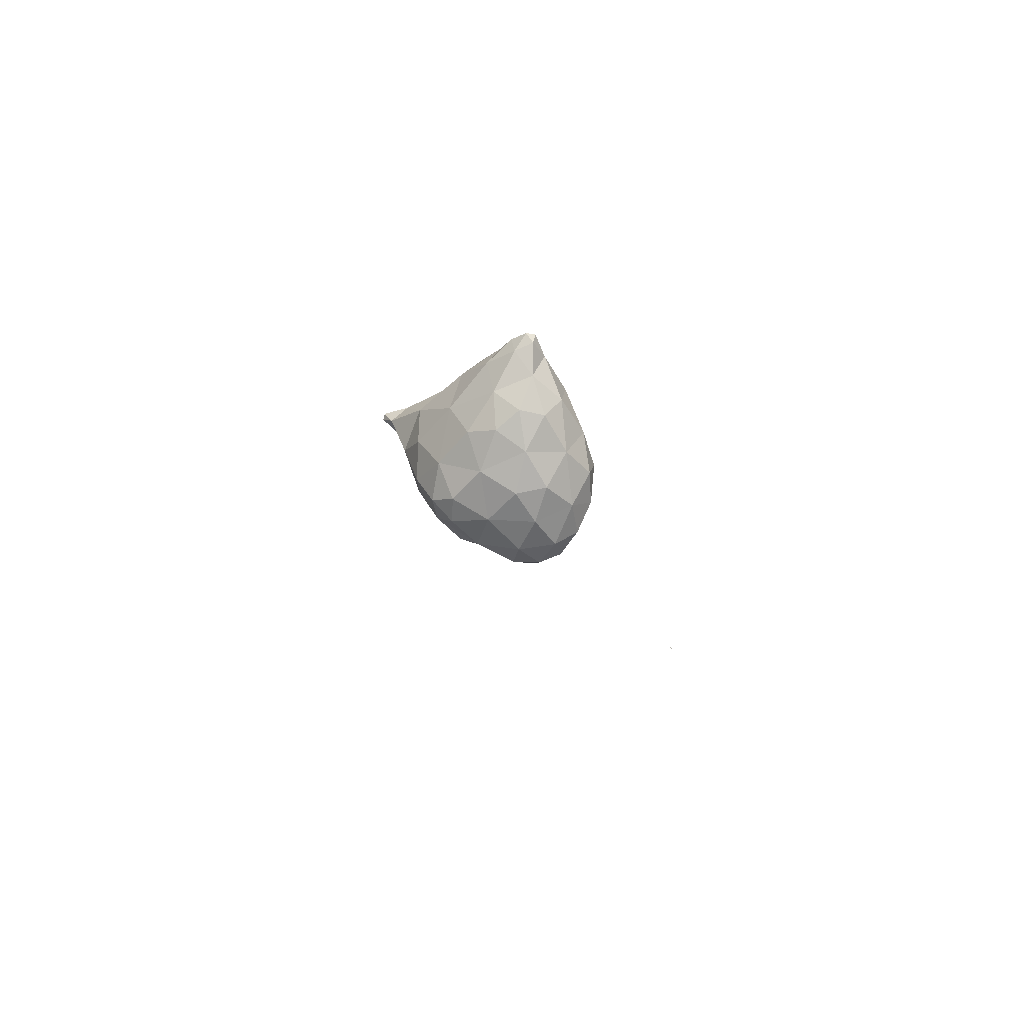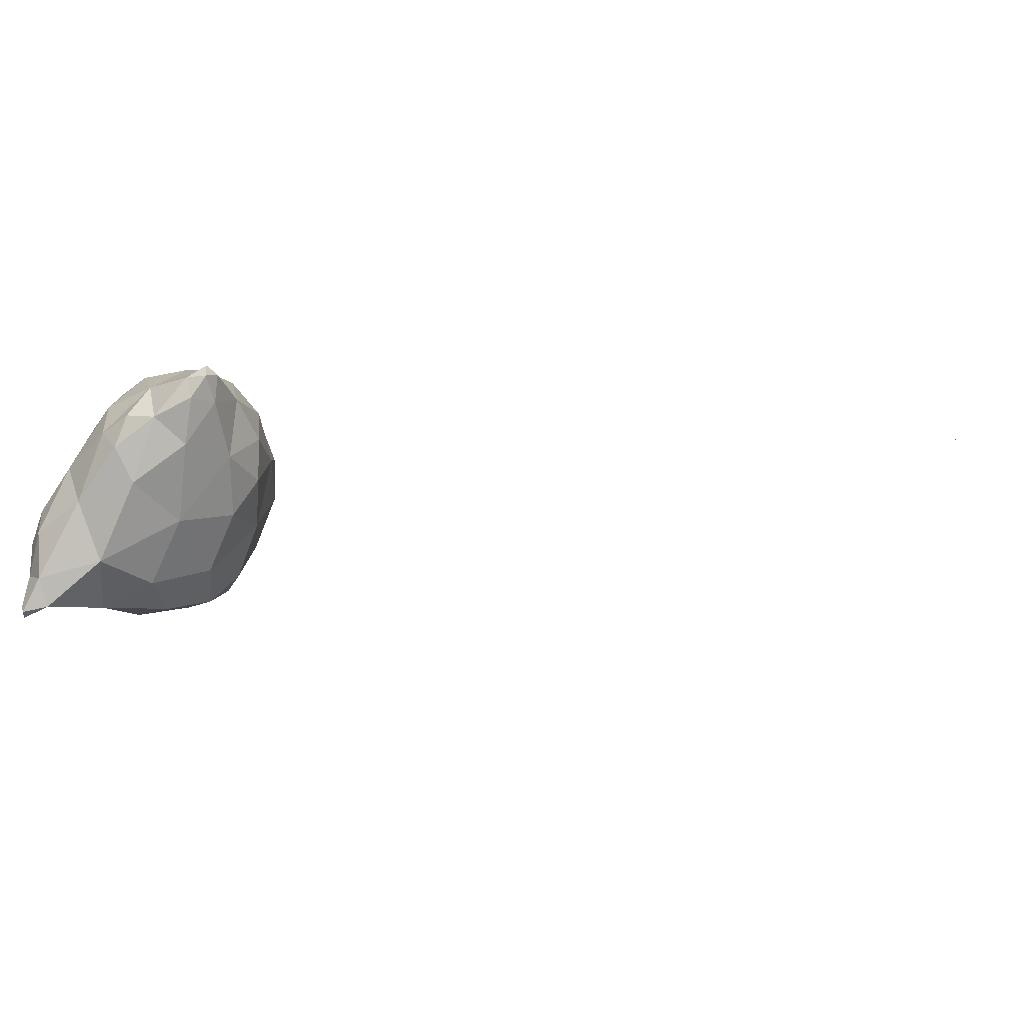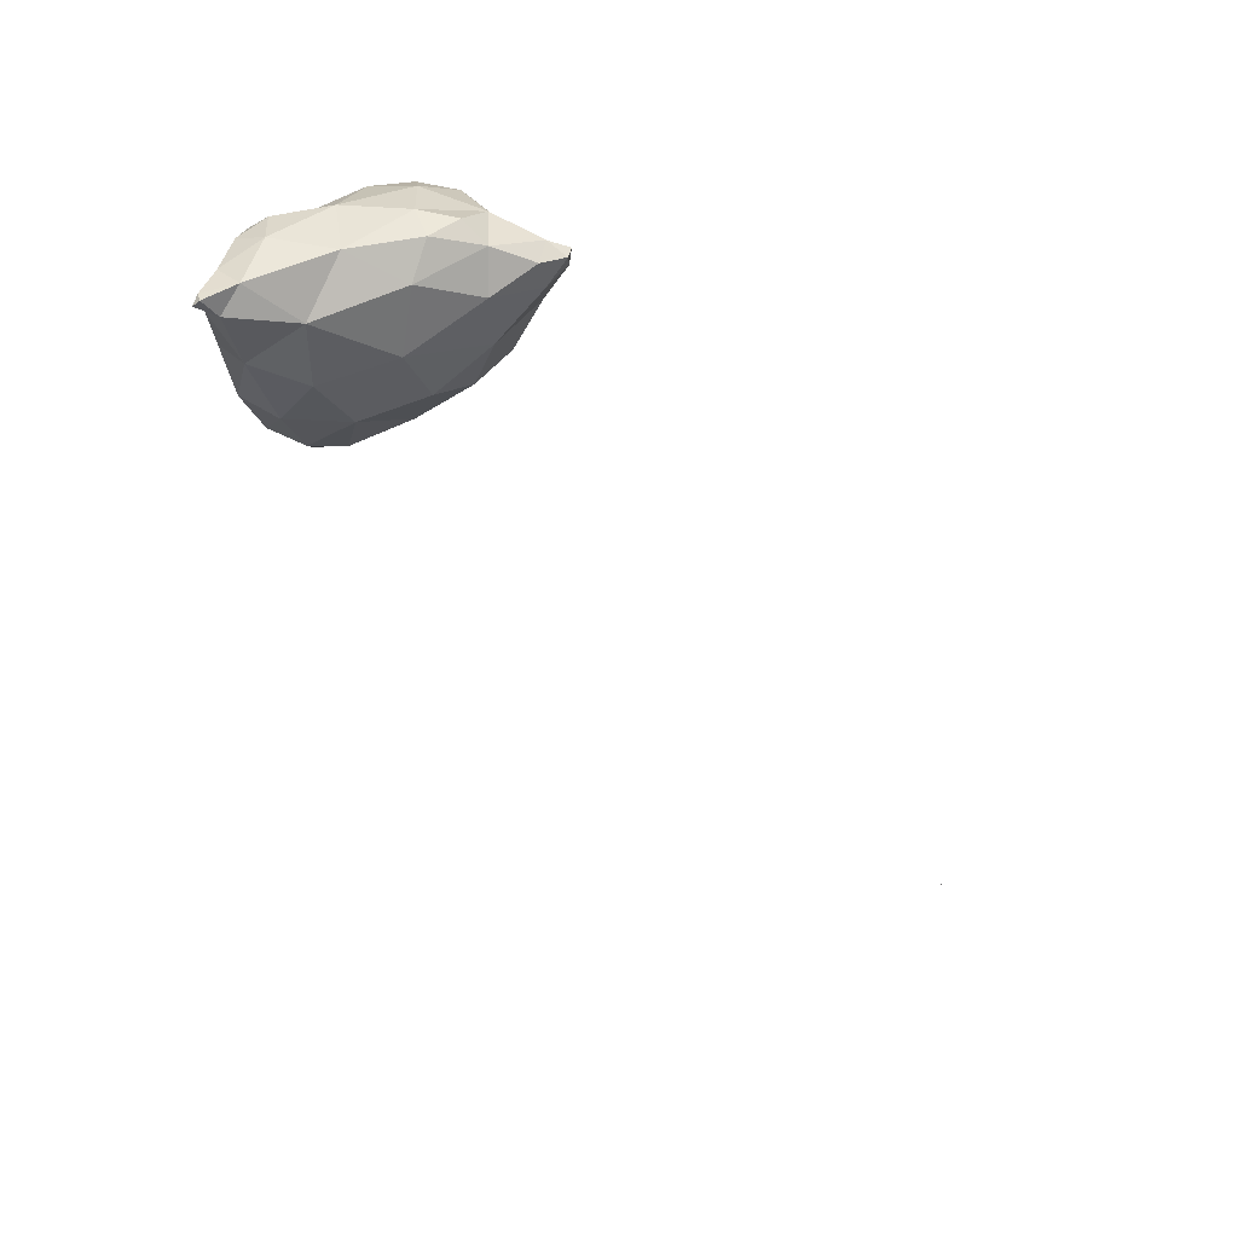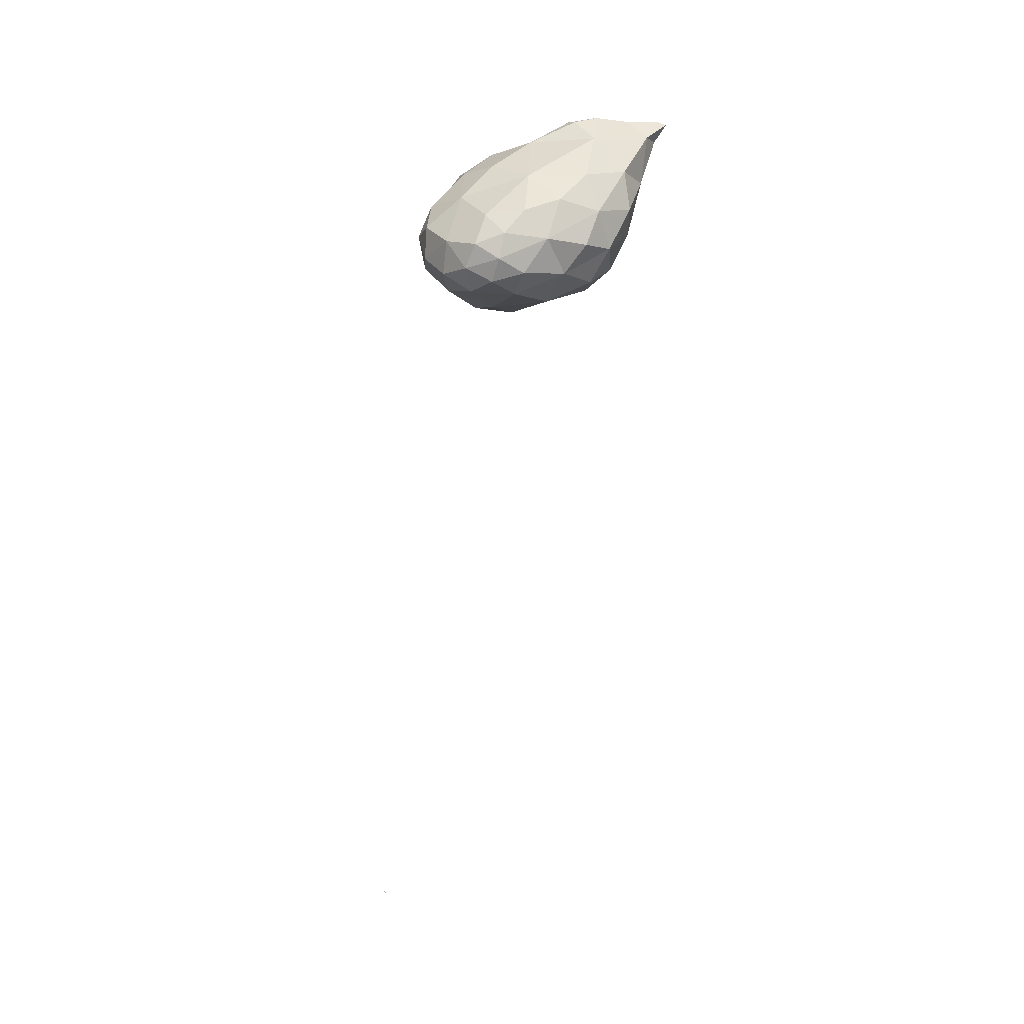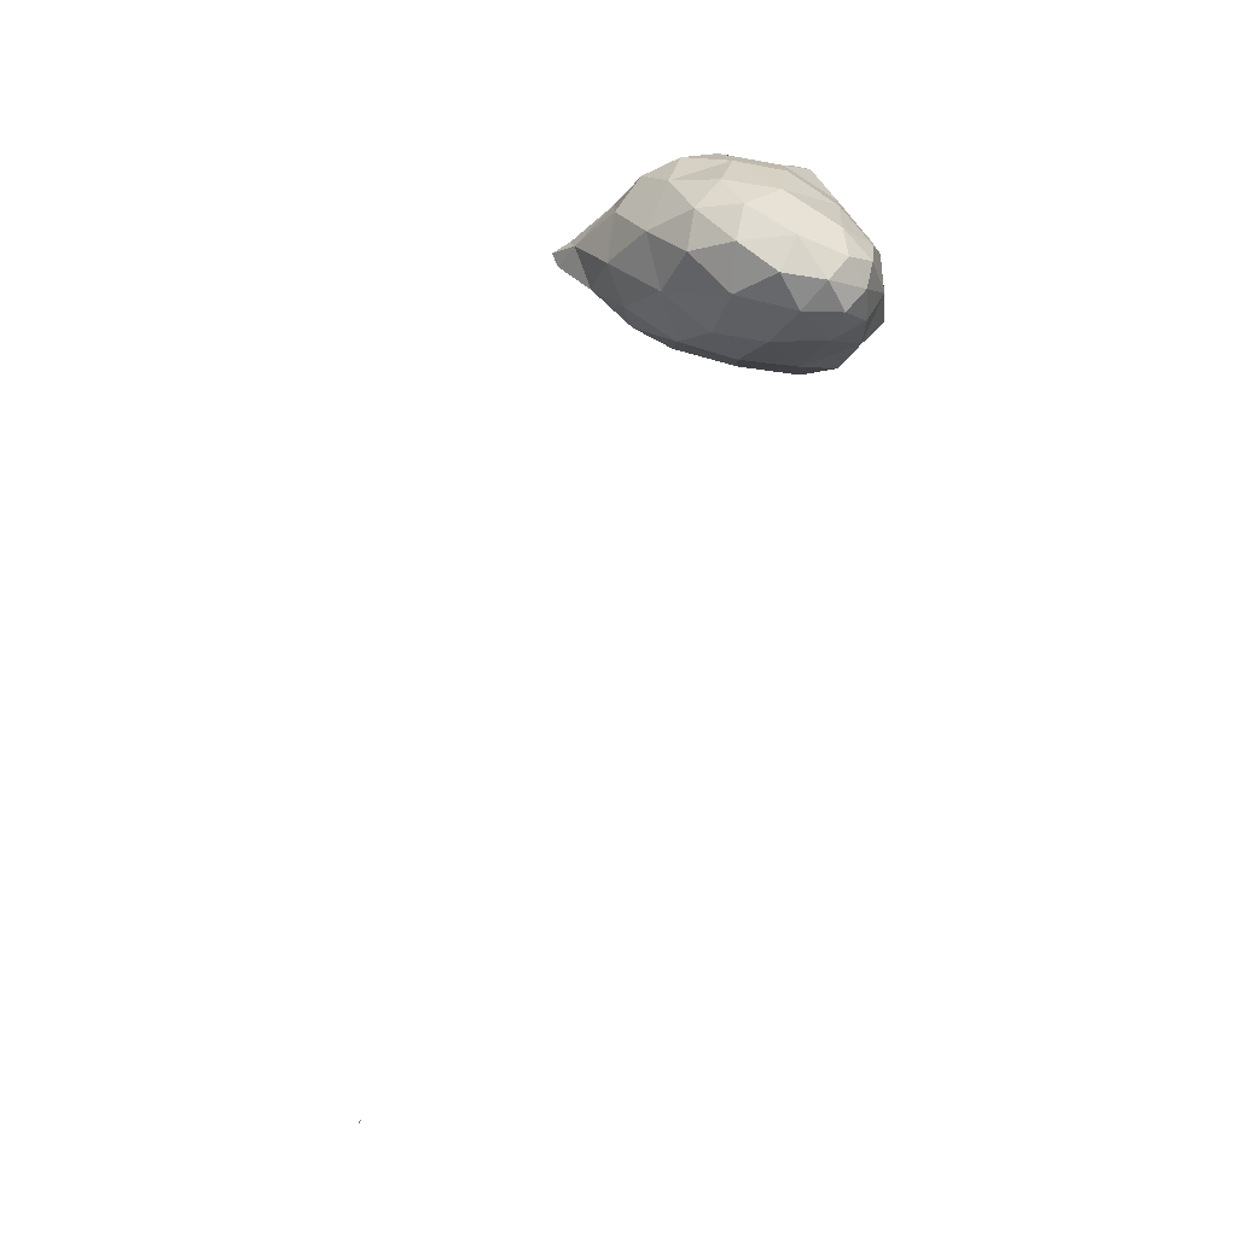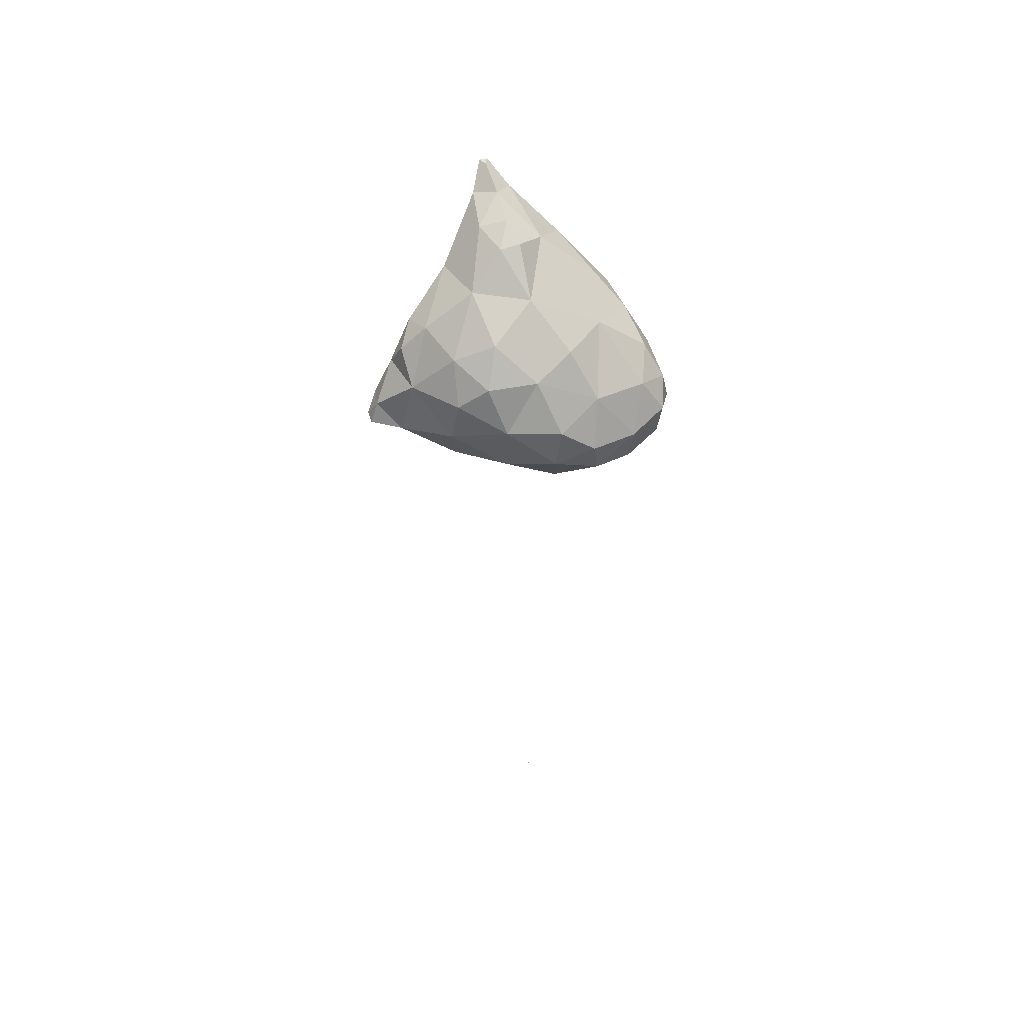
<metadata>
{"format":"obj","ext":"obj","renderer":"f3d","projection":"perspective","resolution":1024,"background":"white","views":[{"elev":-73.5,"azim":61.9,"up":"+Z"},{"elev":-56.7,"azim":81.3,"up":"+Y"},{"elev":-61.2,"azim":31.2,"up":"+Y"},{"elev":6.5,"azim":-123.6,"up":"+Z"},{"elev":75.2,"azim":-164.4,"up":"+Y"},{"elev":63.6,"azim":144.1,"up":"+Z"}]}
</metadata>
<code>
v 5.758 -34.59 29.69
v 5.756 -34.59 29.69
v 5.756 -34.59 29.69
v 5.754 -34.59 29.69
v 5.755 -34.59 29.69
v 5.758 -34.59 29.69
v 5.755 -34.59 29.69
v 5.754 -34.59 29.69
v 5.756 -34.59 29.69
v 5.756 -34.59 29.69
v 2.036 -27.05 60.77
v 2.266 -26.78 60.91
v 2.32 -27.12 60.82
v 3.189 -26.3 60.46
v 2.352 -26.7 60.07
v 1.849 -25.95 60.21
v 2.654 -25.55 60.88
v 3.981 -24.79 60.76
v 0.559 -24.11 57.22
v 0.962 -24.14 58.73
v 1.747 -25.56 58.34
v 3.85 -25.83 58.52
v 5.495 -24.88 59.49
v 6.544 -24.92 57.72
v 7.467 -24.32 58.47
v 1.298 -24.55 56.21
v 0.224 -22.87 55.62
v 2.838 -25.31 56.78
v 5.175 -24.8 56.08
v 8.594 -23.93 57.29
v 7.897 -24.27 56.16
v 9.445 -23.79 56.14
v 1.126 -23.58 54.82
v 2.848 -24.14 54.93
v 1.854 -22.85 53.98
v 7.137 -23.5 54.7
v 4.947 -23.7 54.36
v 9.173 -23.48 55.36
v 3.733 -22.38 53.56
v 2.199 -23.52 60.1
v 3.14 -24.3 61.01
v 3.979 -23.5 60.85
v 0.079 -22.24 57.09
v 0.882 -22.18 58.56
v 5.552 -23.04 60.08
v 7.362 -23.4 59
v 8.31 -23.61 58.22
v 8.734 -22.34 57.63
v -0.21 -21.42 55.77
v 2.809 -22.16 56.07
v 2.808 -22.16 56.07
v 2.809 -22.16 56.07
v 2.811 -22.16 56.07
v 9.805 -23.16 56.4
v 10.1 -23.36 55.75
v 10.23 -22.94 55.79
v 0.775 -22.33 54.31
v 0.272 -20.71 54.65
v 2.809 -22.16 56.07
v 5.792 -22.66 53.68
v 7.113 -22.13 53.83
v 8.655 -22.26 54.71
v 9.909 -22.9 55.4
v 1.856 -20.97 53.55
v 3.684 -20.49 53.1
v 5.616 -21 53.34
v 7.529 -16.58 28.51
v 7.536 -16.57 28.55
v 7.544 -16.61 28.5
v 7.551 -16.59 28.53
v 7.554 -16.62 28.51
v 7.553 -16.59 28.53
v 7.533 -16.61 28.48
v 7.52 -16.58 28.5
v 7.541 -16.63 28.48
v 7.545 -16.61 28.5
v 7.527 -16.61 28.48
v 7.533 -16.61 28.48
v 3.269 -23.32 60.81
v 0.442 -20.62 57.54
v 2.008 -20.19 58.52
v 4.015 -21.63 59.97
v 6.001 -21.04 59.55
v 7.336 -21.67 59.03
v 7.99 -20.52 58
v 0.003 -19.73 55.99
v 0.674 -19.11 57.1
v 2.809 -22.16 56.07
v 9.507 -22.06 55.87
v 8.435 -20.36 56.59
v 0.281 -18.81 54.65
v 7.419 -20.97 53.96
v 8.226 -20.49 55
v 1.169 -18.97 53.84
v 2.855 -19.02 53.33
v 4.581 -19.34 53.27
v 6.329 -19.23 54.08
v 7.519 -16.54 28.55
v 7.527 -16.53 28.57
v 7.54 -16.56 28.56
v 7.538 -16.57 28.55
v 7.521 -16.58 28.5
v 7.512 -16.54 28.54
v 7.531 -16.58 28.51
v 7.52 -16.54 28.55
v 3.755 -19.59 58.92
v 5.382 -19.34 58.7
v 6.969 -20.1 58.72
v 0.555 -18.08 56.2
v 1.658 -17.93 56.92
v 3.652 -18.05 57.66
v 5.439 -17.78 57.36
v 5.916 -17.45 56.14
v 7.006 -18.91 57.38
v 0.504 -17.8 55.21
v 1.234 -17.17 55.78
v 7.207 -18.75 55.6
v 5.786 -17.67 54.88
v 0.917 -17.75 54.33
v 2.169 -17.58 53.95
v 4.204 -17.77 53.98
v 7.515 -16.52 28.57
v 7.527 -16.53 28.57
v 2.817 -16.86 55.91
v 4.532 -16.99 56.48
v 1.612 -16.97 54.84
v 3.005 -16.82 54.64
v 4.447 -16.85 55.24
v 4.136 -8.194 45.13
v 4.132 -8.194 45.13
v 4.134 -8.193 45.13
v 4.132 -8.192 45.12
v 4.133 -8.193 45.13
v 4.131 -8.193 45.12
v 4.136 -8.194 45.13
v 4.139 -8.195 45.13
v 4.135 -8.194 45.13
v 4.137 -8.193 45.13
v 4.14 -8.194 45.13
v 4.135 -8.195 45.13
v 4.132 -8.194 45.13
v 4.138 -8.194 45.13
f 1 3 2
f 4 2 3
f 5 3 1
f 5 4 3
f 6 2 7
f 6 1 2
f 4 7 2
f 4 8 7
f 9 1 6
f 9 5 1
f 5 8 4
f 5 9 8
f 6 7 10
f 10 7 8
f 9 6 10
f 10 8 9
f 11 13 12
f 14 12 13
f 15 13 11
f 15 14 13
f 16 12 17
f 16 11 12
f 14 17 12
f 14 18 17
f 19 21 20
f 22 15 21
f 21 15 16
f 16 15 11
f 16 20 21
f 14 23 18
f 22 23 14
f 24 23 22
f 15 22 14
f 25 23 24
f 19 26 21
f 19 27 26
f 28 22 21
f 26 28 21
f 29 24 22
f 28 29 22
f 24 30 25
f 31 30 24
f 29 31 24
f 32 30 31
f 33 26 27
f 34 33 35
f 26 33 34
f 28 26 34
f 29 37 36
f 34 37 29
f 28 34 29
f 36 31 29
f 36 38 31
f 38 32 31
f 39 34 35
f 39 37 34
f 40 17 41
f 40 16 17
f 18 41 17
f 18 42 41
f 43 20 44
f 43 19 20
f 16 40 20
f 40 44 20
f 42 18 45
f 18 23 45
f 46 25 47
f 23 25 46
f 45 23 46
f 48 46 47
f 27 19 43
f 27 43 49
f 50 52 51
f 52 50 53
f 47 25 30
f 54 32 55
f 54 30 32
f 48 30 54
f 47 30 48
f 56 54 55
f 27 57 33
f 58 57 27
f 49 58 27
f 50 51 59
f 57 35 33
f 60 36 37
f 50 59 53
f 60 61 36
f 36 61 62
f 36 62 38
f 38 55 32
f 63 55 38
f 62 63 38
f 63 56 55
f 64 57 58
f 64 35 57
f 39 35 64
f 65 39 64
f 39 60 37
f 66 60 39
f 65 66 39
f 66 61 60
f 67 69 68
f 70 69 71
f 70 68 69
f 72 70 71
f 67 73 69
f 67 74 73
f 75 71 69
f 73 75 69
f 71 76 72
f 71 75 76
f 77 73 74
f 77 75 73
f 77 78 75
f 78 76 75
f 40 41 79
f 79 41 42
f 43 44 80
f 80 44 81
f 44 40 81
f 81 40 82
f 82 40 79
f 79 42 82
f 82 42 45
f 82 45 83
f 45 46 84
f 83 45 84
f 48 84 46
f 48 85 84
f 86 80 87
f 43 80 86
f 49 43 86
f 52 88 51
f 87 80 81
f 52 53 88
f 54 89 48
f 48 89 90
f 48 90 85
f 89 54 56
f 58 49 86
f 58 86 91
f 51 88 59
f 53 59 88
f 92 62 61
f 90 89 93
f 93 89 62
f 62 89 63
f 62 92 93
f 89 56 63
f 94 58 91
f 94 64 58
f 95 65 64
f 95 64 94
f 96 66 65
f 96 65 95
f 66 92 61
f 97 92 66
f 96 97 66
f 97 93 92
f 98 68 99
f 98 67 68
f 68 70 100
f 99 68 100
f 72 100 70
f 72 101 100
f 74 103 102
f 98 103 74
f 67 98 74
f 104 102 105
f 102 103 105
f 101 104 105
f 76 104 101
f 72 76 101
f 77 74 102
f 102 78 77
f 102 104 78
f 104 76 78
f 81 82 106
f 107 82 83
f 107 106 82
f 108 83 84
f 108 107 83
f 108 84 85
f 86 87 109
f 109 87 110
f 87 81 110
f 110 81 111
f 111 81 106
f 106 107 111
f 107 112 111
f 113 112 114
f 114 112 107
f 114 107 108
f 114 85 90
f 114 108 85
f 115 109 116
f 86 109 115
f 91 86 115
f 109 110 116
f 114 117 113
f 117 118 113
f 117 90 93
f 117 114 90
f 119 91 115
f 119 94 91
f 120 95 94
f 120 94 119
f 121 96 95
f 121 95 120
f 97 118 117
f 121 118 97
f 96 121 97
f 117 93 97
f 98 99 122
f 123 99 100
f 123 122 99
f 123 100 101
f 103 98 122
f 122 105 103
f 122 123 105
f 123 101 105
f 110 111 124
f 125 111 112
f 125 124 111
f 125 112 113
f 115 116 126
f 124 116 110
f 126 116 124
f 127 126 124
f 124 125 128
f 124 128 127
f 128 113 118
f 128 125 113
f 119 115 126
f 126 120 119
f 126 127 120
f 127 121 120
f 127 128 121
f 128 118 121
f 129 131 130
f 132 131 133
f 132 130 131
f 134 132 133
f 129 135 131
f 129 136 135
f 133 138 137
f 135 138 133
f 131 135 133
f 137 134 133
f 139 135 136
f 139 138 135
f 129 130 140
f 141 130 132
f 141 140 130
f 141 132 134
f 136 140 142
f 136 129 140
f 142 137 138
f 141 137 142
f 140 141 142
f 141 134 137
f 139 136 142
f 142 138 139

</code>
